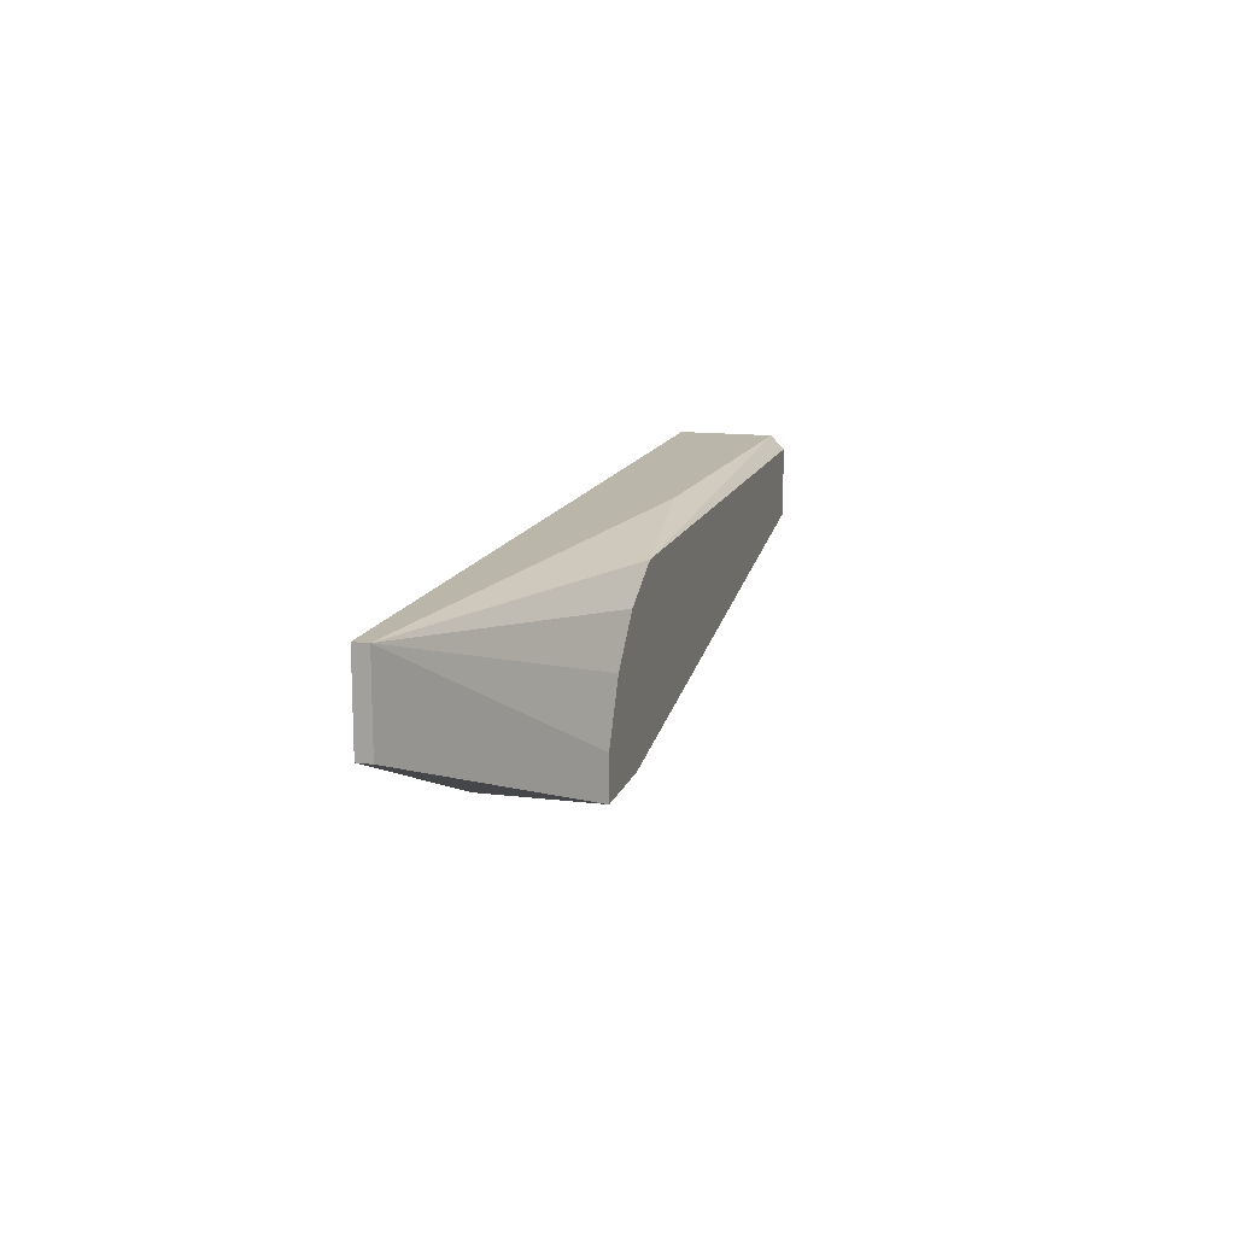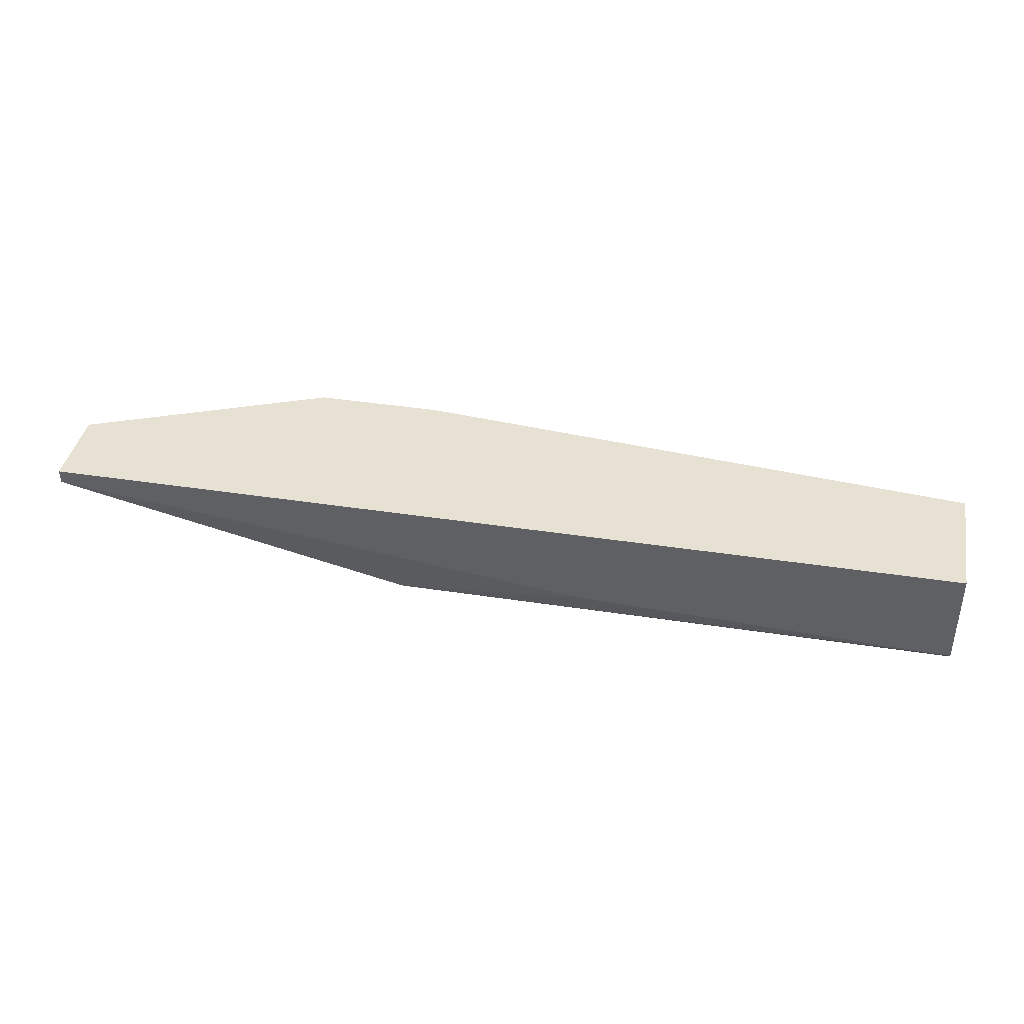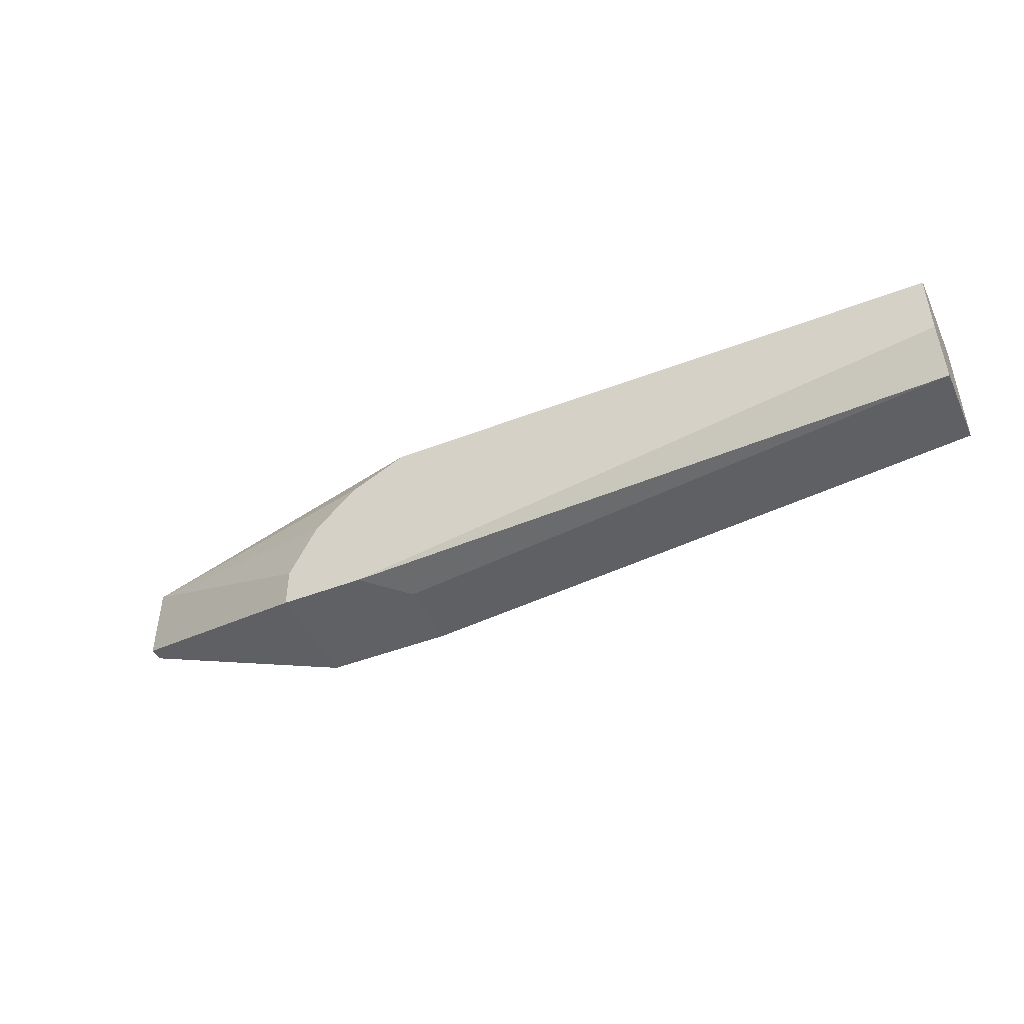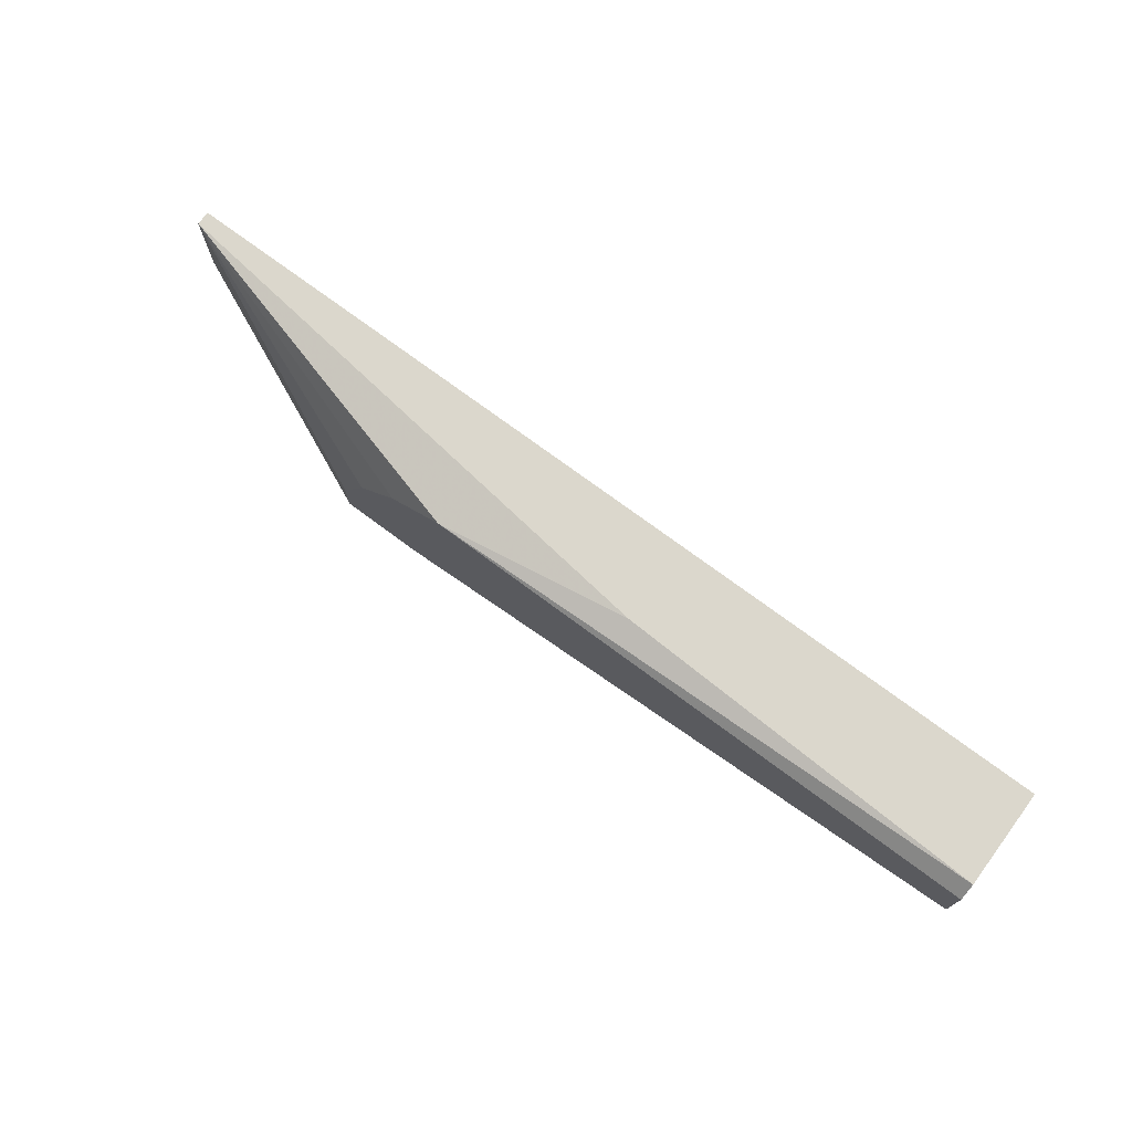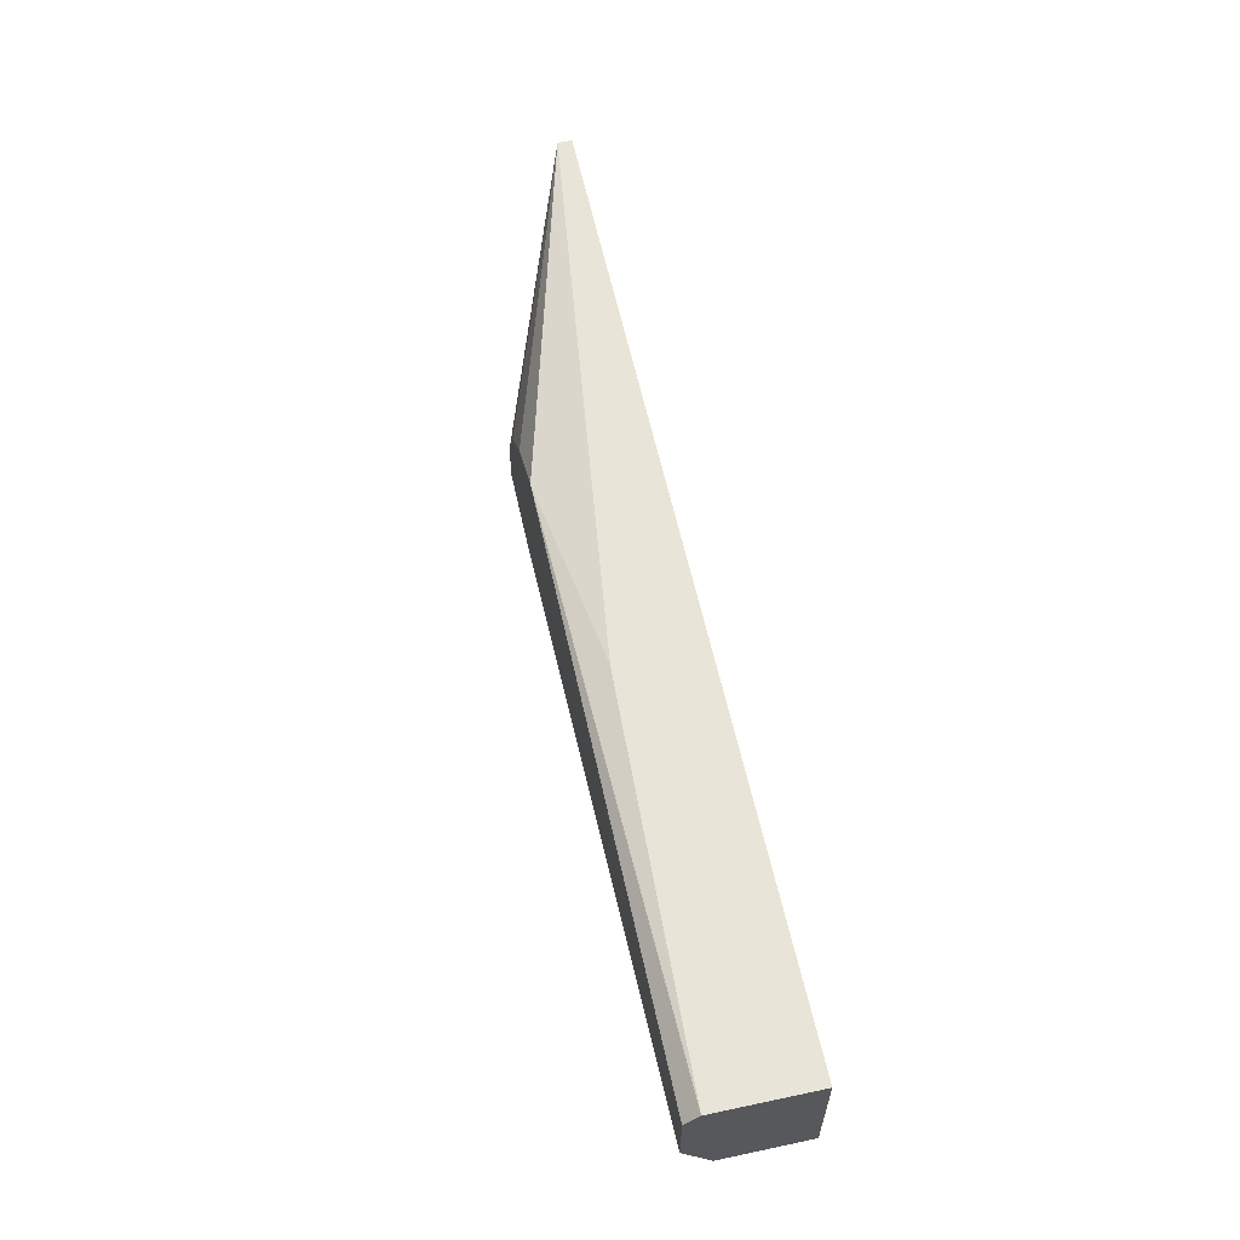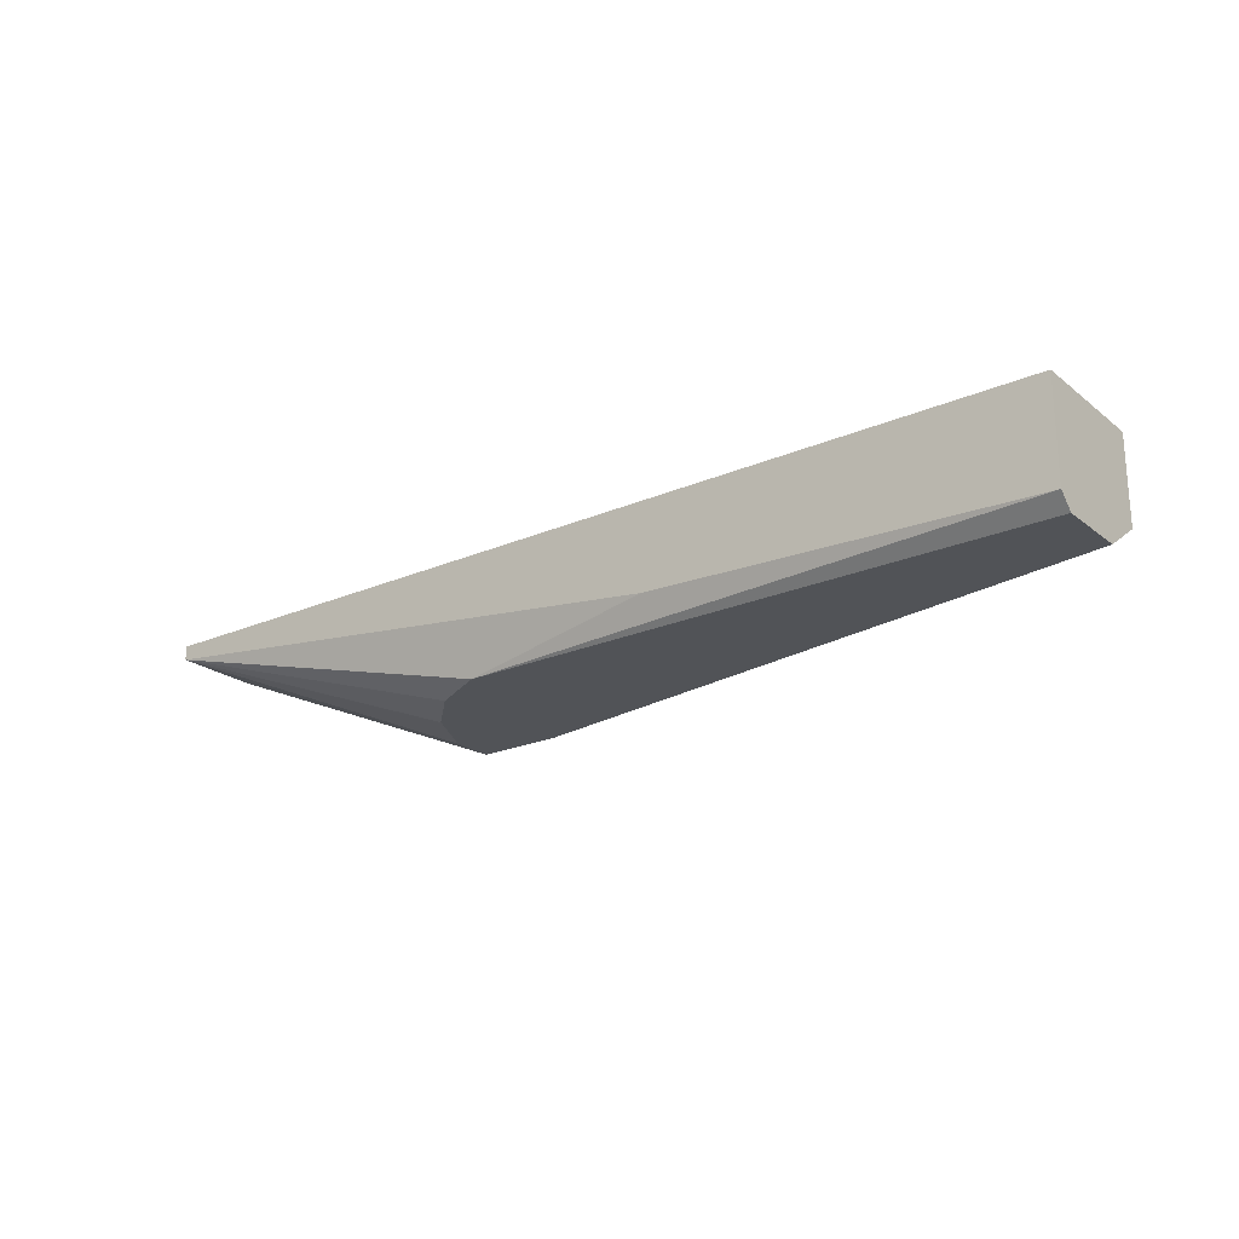
<metadata>
{"format":"obj","ext":"obj","renderer":"f3d","projection":"perspective","resolution":1024,"background":"white","views":[{"elev":13.8,"azim":-74.8,"up":"+Z"},{"elev":39.4,"azim":10.9,"up":"+Y"},{"elev":-45.9,"azim":23.9,"up":"+Z"},{"elev":73.3,"azim":36.7,"up":"+Z"},{"elev":59.9,"azim":77.7,"up":"+Z"},{"elev":-22.1,"azim":37.0,"up":"+Y"}]}
</metadata>
<code>
v -0.06572 0.001163 -0.002649
v -0.06572 0.001163 0.000591
v -0.06572 0.009799 -0.002649
v -0.05601 0.001163 0.0103
v -0.05601 0.004402 -0.002649
v -0.05601 0.009799 -0.002649
v -0.06356 0.001163 0.004905
v -0.06032 0.001163 0.008146
v -0.08408 0.009799 0.004905
v -0.08408 0.009799 0.01138
v -0.08408 0.008719 0.004905
v -0.08408 0.008719 0.01138
v -0.04091 0.003322 0.01138
v -0.01176 0.001163 0.0103
v -0.01176 0.001163 0.004905
v -0.01176 0.003322 0.00167
v -0.01176 0.009799 0.01138
v -0.01176 0.009799 0.00167
v -0.01176 0.002242 0.01138
v -0.05925 0.001163 -0.002649
f 1 7 2
f 19 18 17
f 10 19 17
f 18 10 17
f 1 11 3
f 10 18 3
f 18 19 15
f 4 1 15
f 18 15 16
f 1 3 5
f 18 16 5
f 11 1 12
f 19 10 12
f 10 11 12
f 1 4 7
f 19 4 14
f 15 19 14
f 4 15 14
f 3 18 6
f 5 3 6
f 18 5 6
f 15 1 20
f 16 15 20
f 1 5 20
f 5 16 20
f 11 10 9
f 3 11 9
f 10 3 9
f 4 19 13
f 19 12 13
f 12 4 13
f 4 12 8
f 7 4 8
f 12 7 8
f 12 1 2
f 7 12 2

</code>
